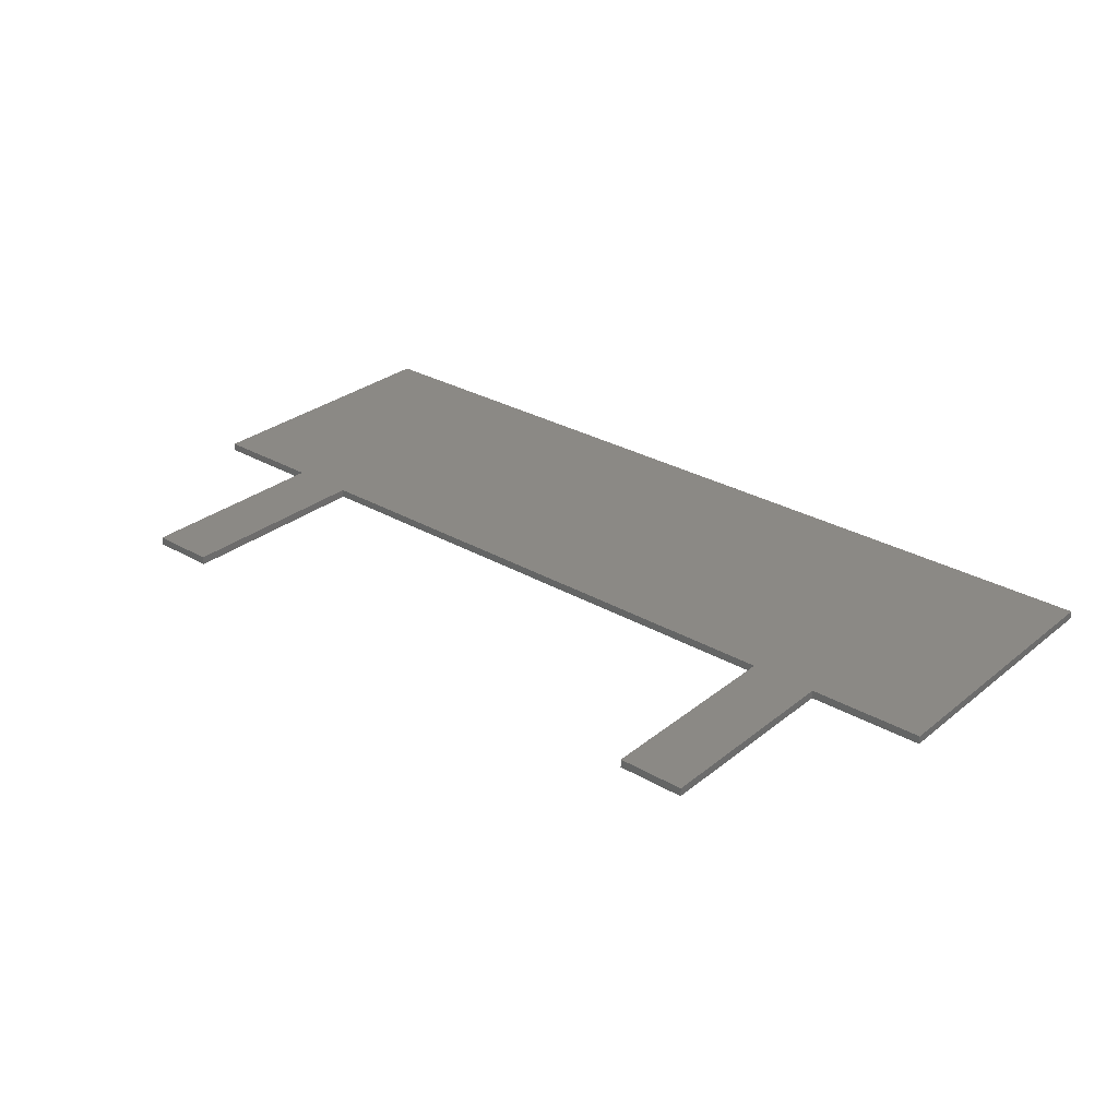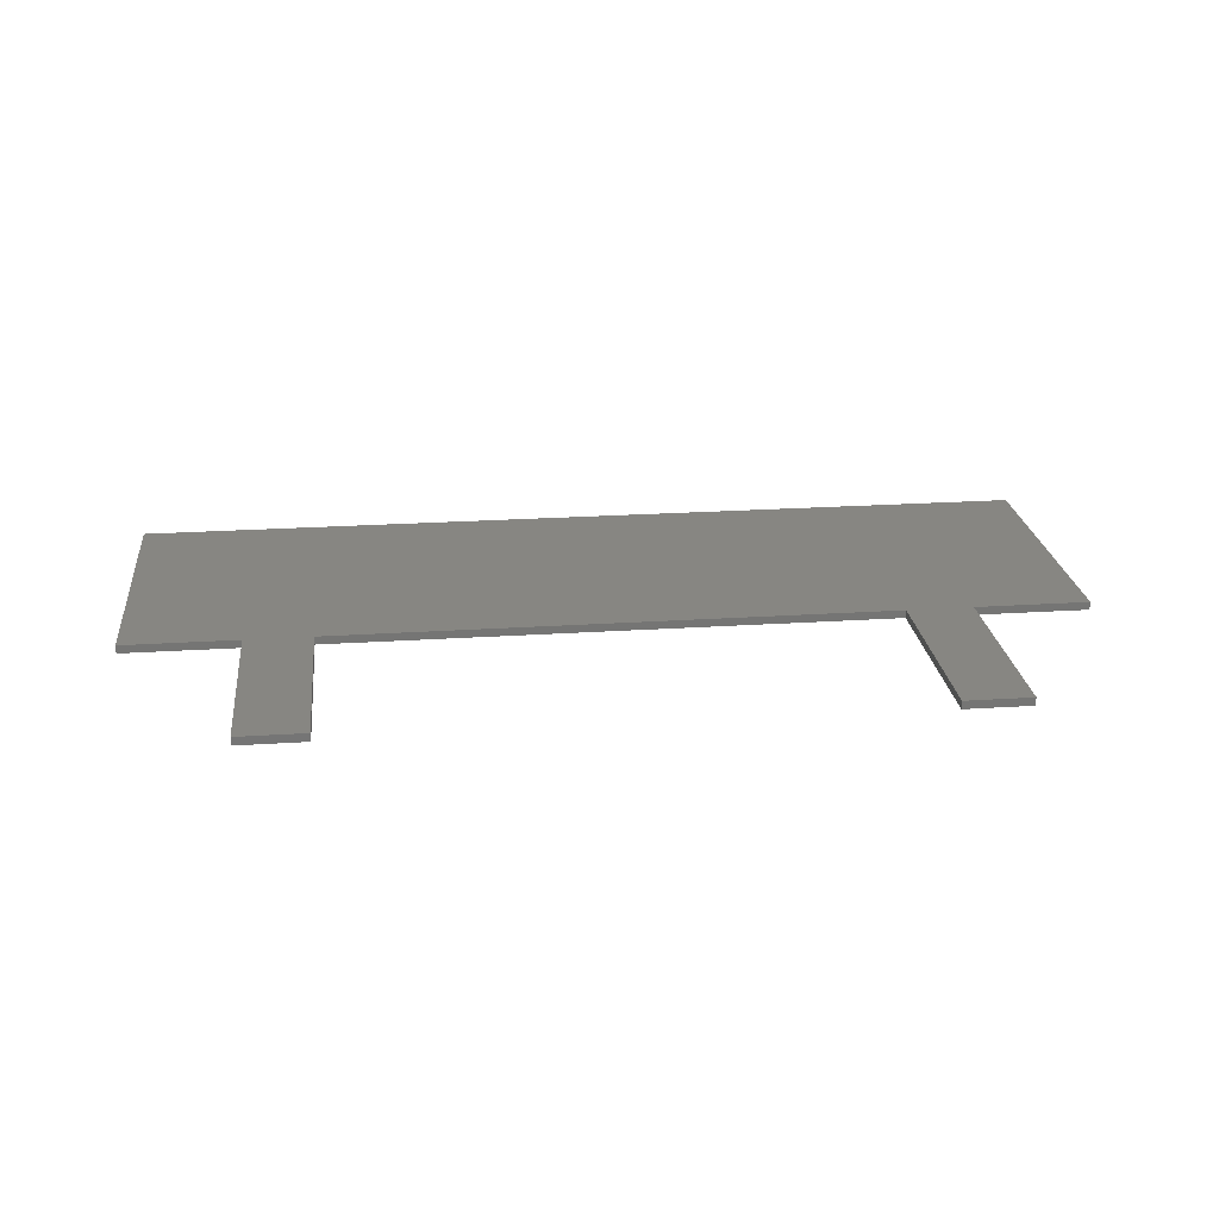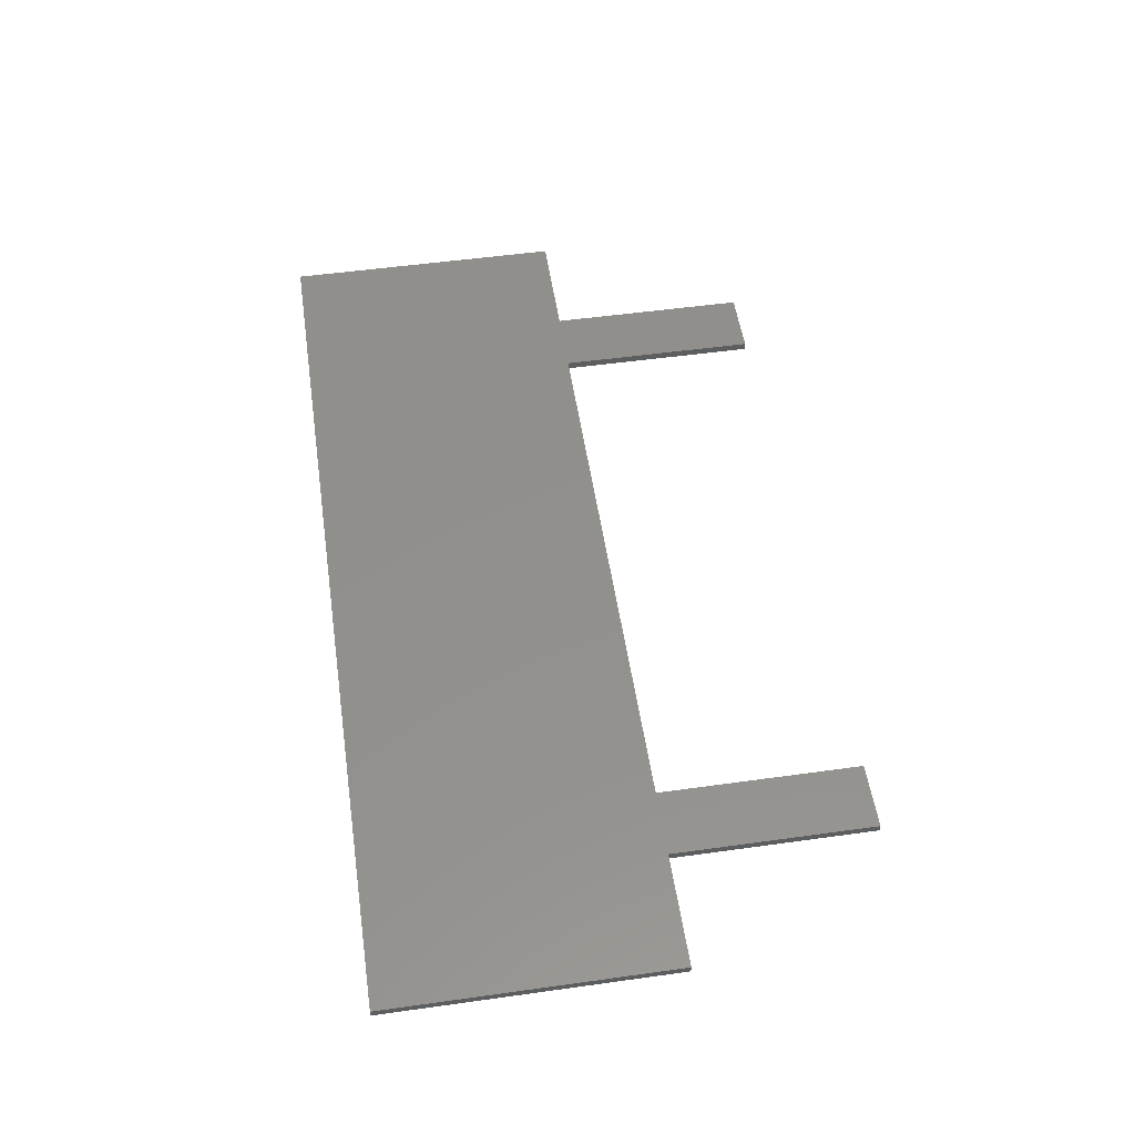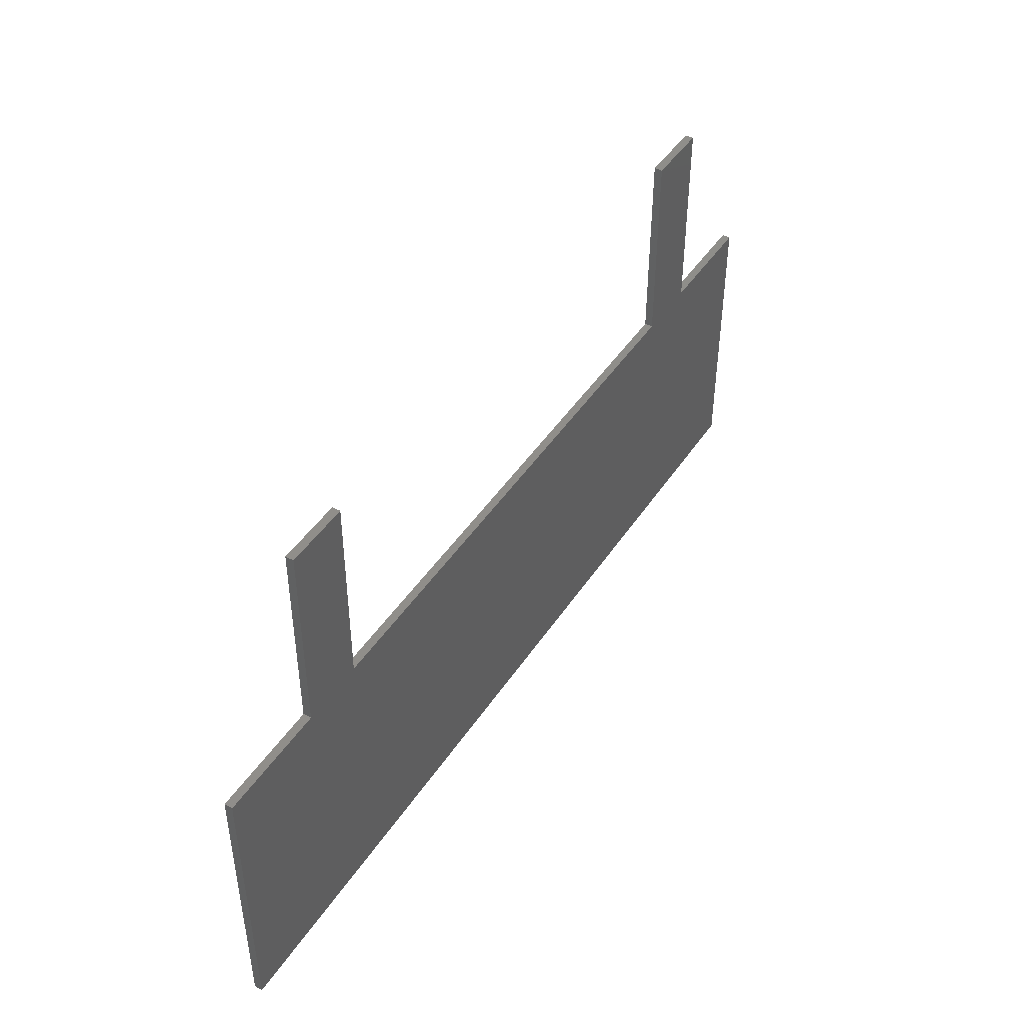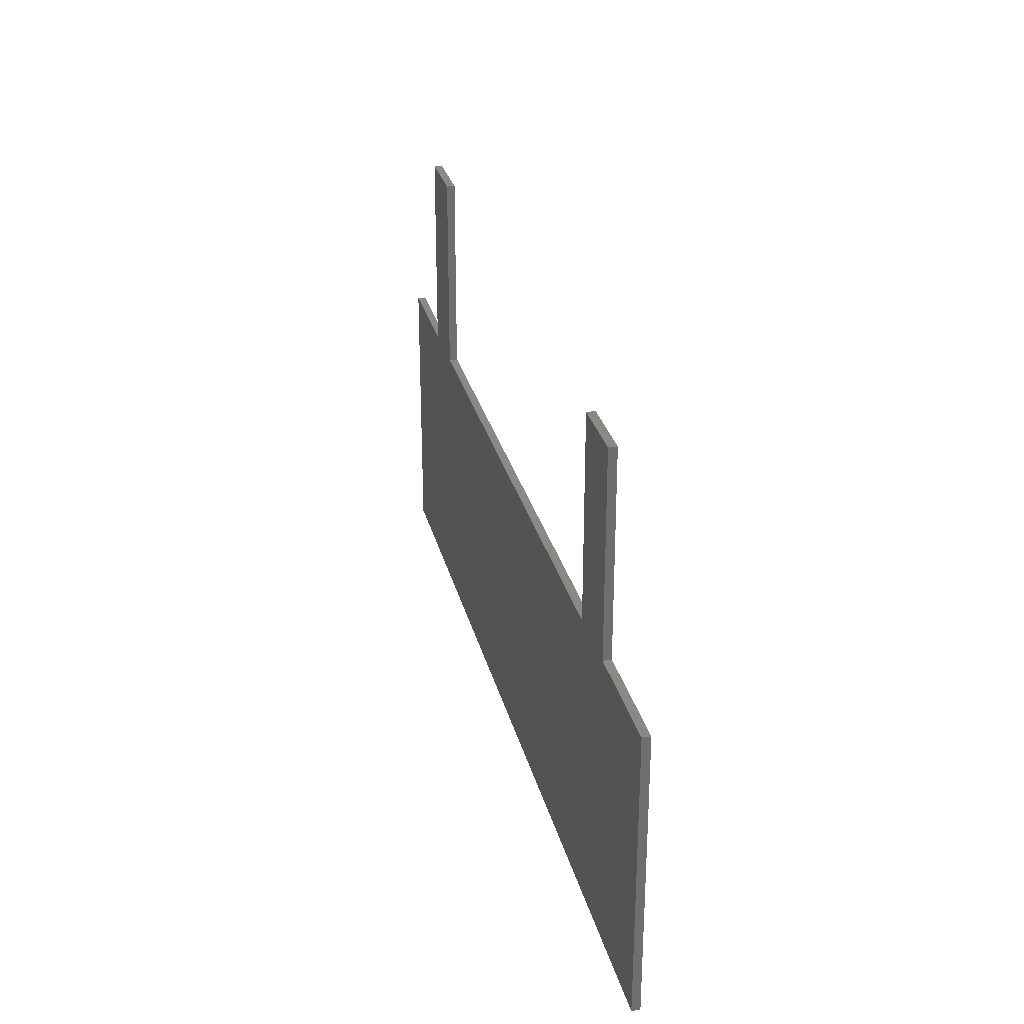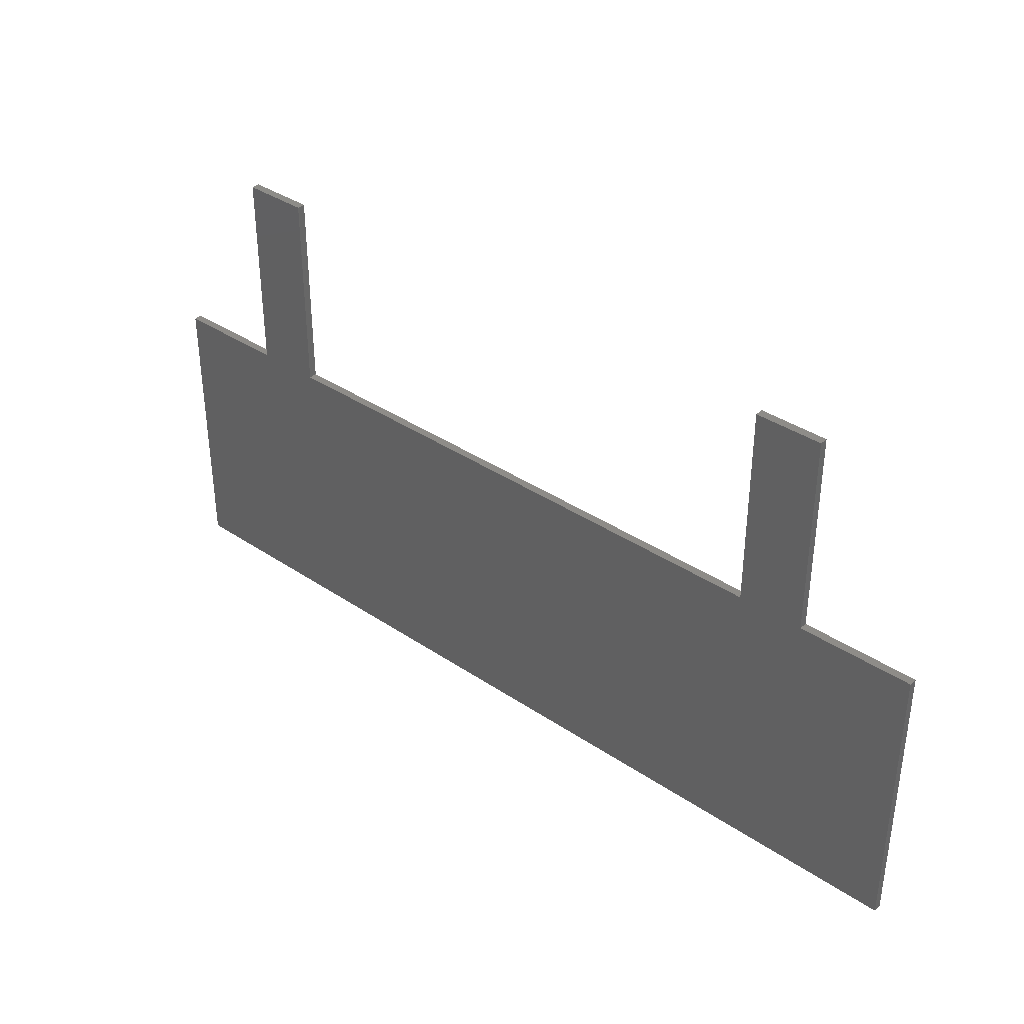
<metadata>
{"format":"stl","ext":"stl","renderer":"f3d","projection":"perspective","resolution":1024,"background":"white","views":[{"elev":29.3,"azim":-139.5,"up":"+Z"},{"elev":23.1,"azim":173.6,"up":"+Z"},{"elev":52.8,"azim":81.5,"up":"+Z"},{"elev":45.2,"azim":-58.6,"up":"+Y"},{"elev":28.8,"azim":76.6,"up":"+Y"},{"elev":36.8,"azim":-138.9,"up":"+Y"}]}
</metadata>
<code>
# stl→obj: 24 verts, 44 faces
v 0 0 0
v 0 10.6 0.3
v 0 10.6 0
v 0 0 0.3
v 6.7 18.05 0.3
v 4.25 18.05 0.3
v 6.7 10.6 0.3
v 29.85 18.05 0.3
v 27.4 18.05 0.3
v 29.85 10.6 0.3
v 34.1 0 0.3
v 34.1 10.6 0.3
v 27.4 10.6 0.3
v 4.25 10.6 0.3
v 34.1 10.6 0
v 34.1 0 0
v 29.85 10.6 0
v 4.25 10.6 0
v 27.4 10.6 0
v 29.85 18.05 0
v 6.7 10.6 0
v 6.7 18.05 0
v 27.4 18.05 0
v 4.25 18.05 0
f 1 2 3
f 2 1 4
f 5 6 7
f 8 9 10
f 10 11 12
f 13 10 9
f 13 11 10
f 7 11 13
f 14 7 6
f 4 7 14
f 4 14 2
f 7 4 11
f 11 15 12
f 15 11 16
f 15 10 12
f 10 15 17
f 18 2 14
f 2 18 3
f 16 17 15
f 17 19 20
f 16 19 17
f 16 21 19
f 21 18 22
f 1 21 16
f 21 1 18
f 18 1 3
f 20 19 23
f 22 18 24
f 1 11 4
f 11 1 16
f 18 6 24
f 6 18 14
f 10 20 8
f 20 10 17
f 20 9 8
f 9 20 23
f 22 6 5
f 6 22 24
f 7 22 5
f 22 7 21
f 19 9 23
f 9 19 13
f 19 7 13
f 7 19 21

</code>
